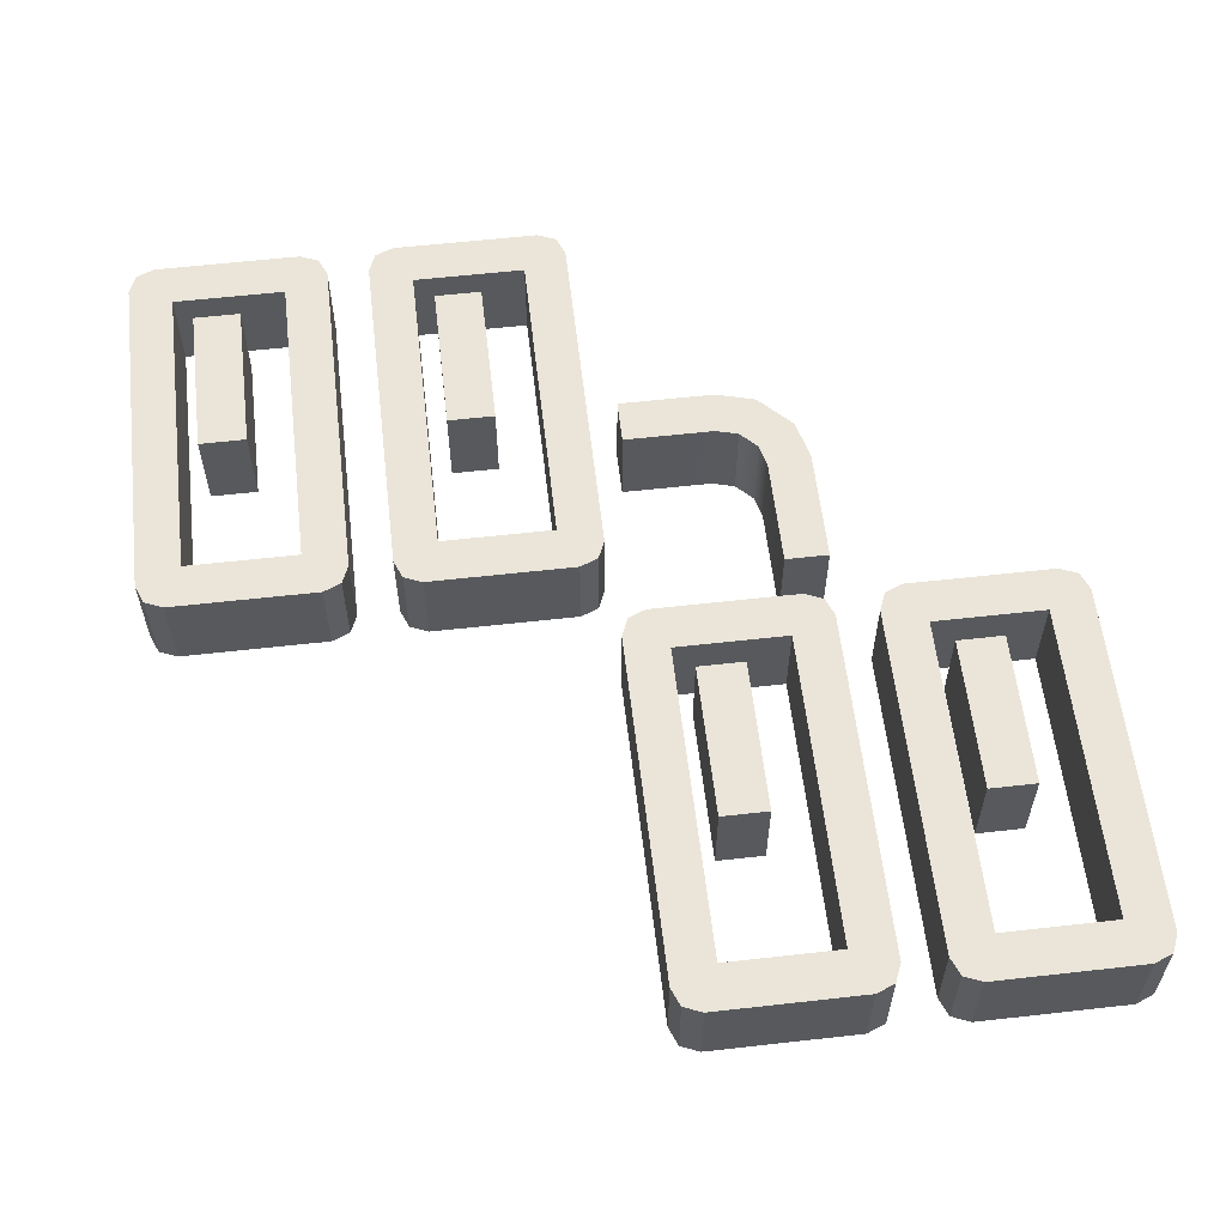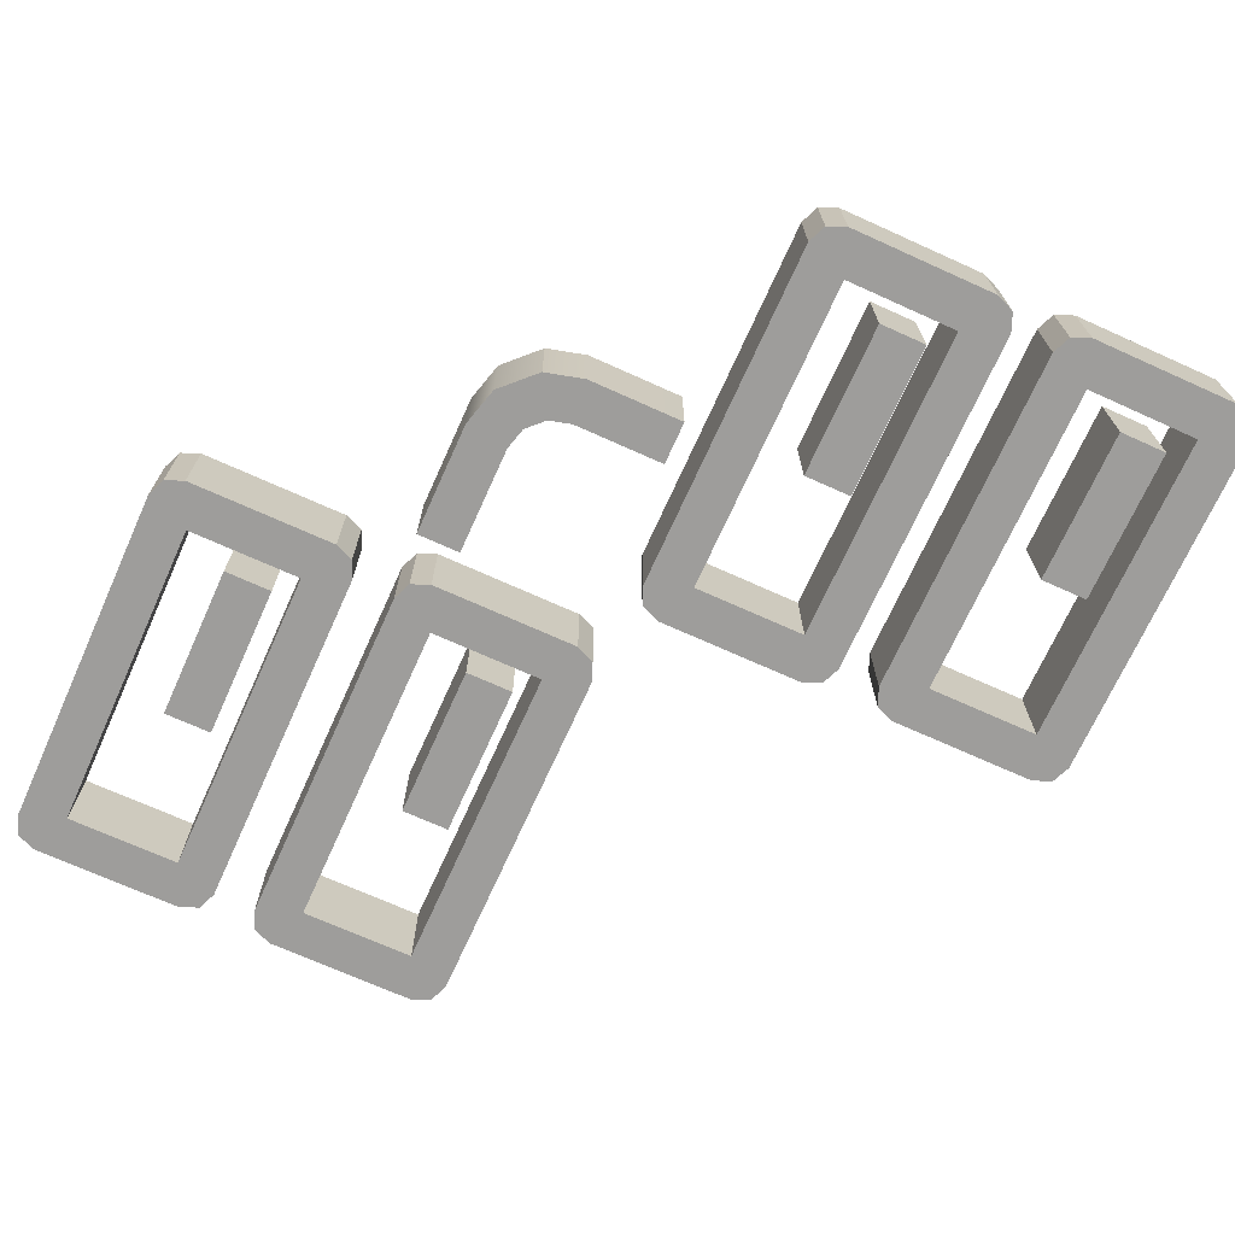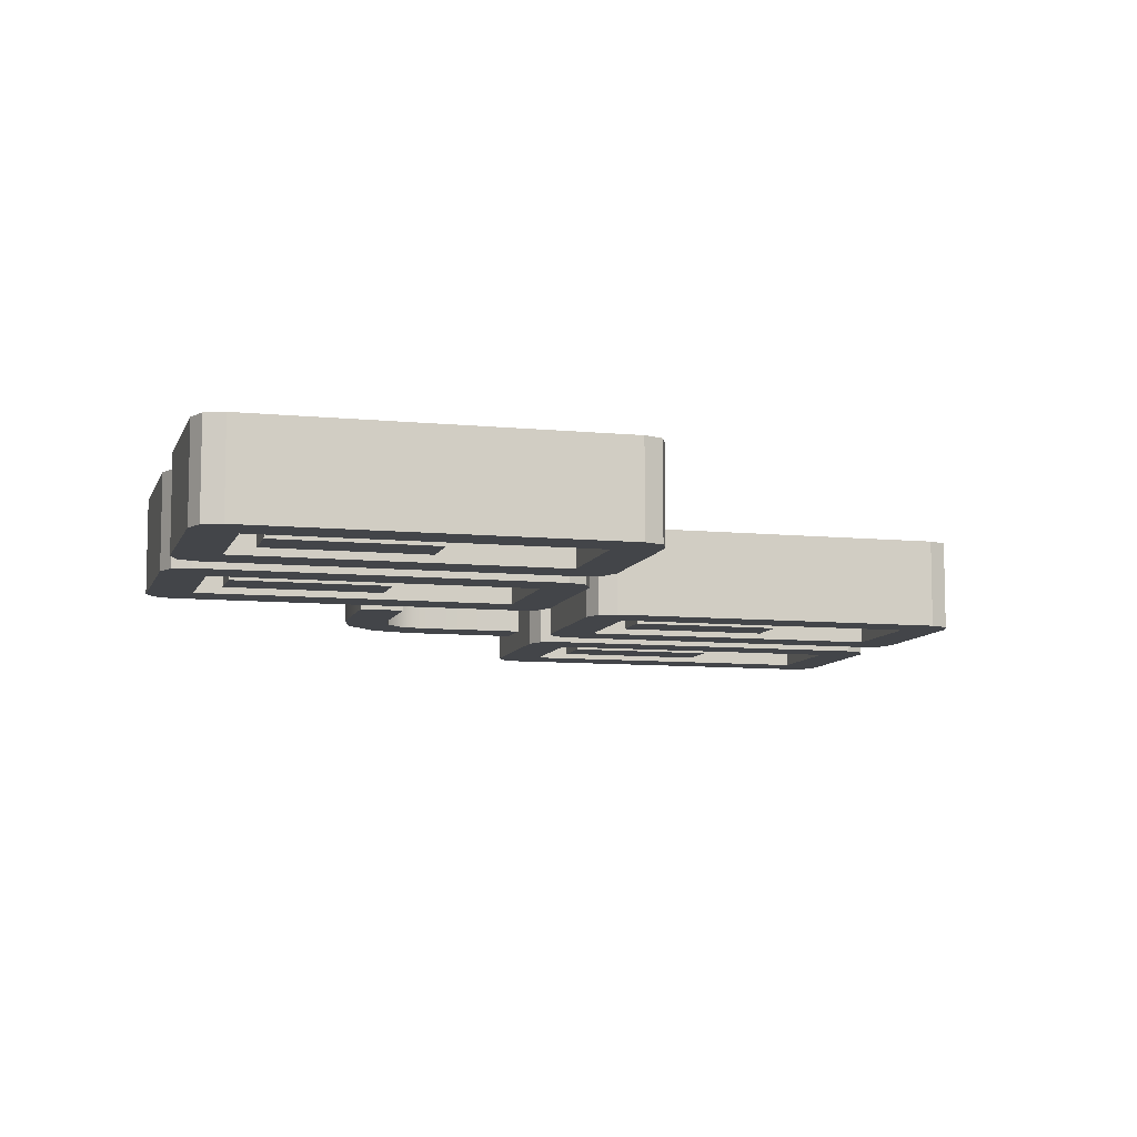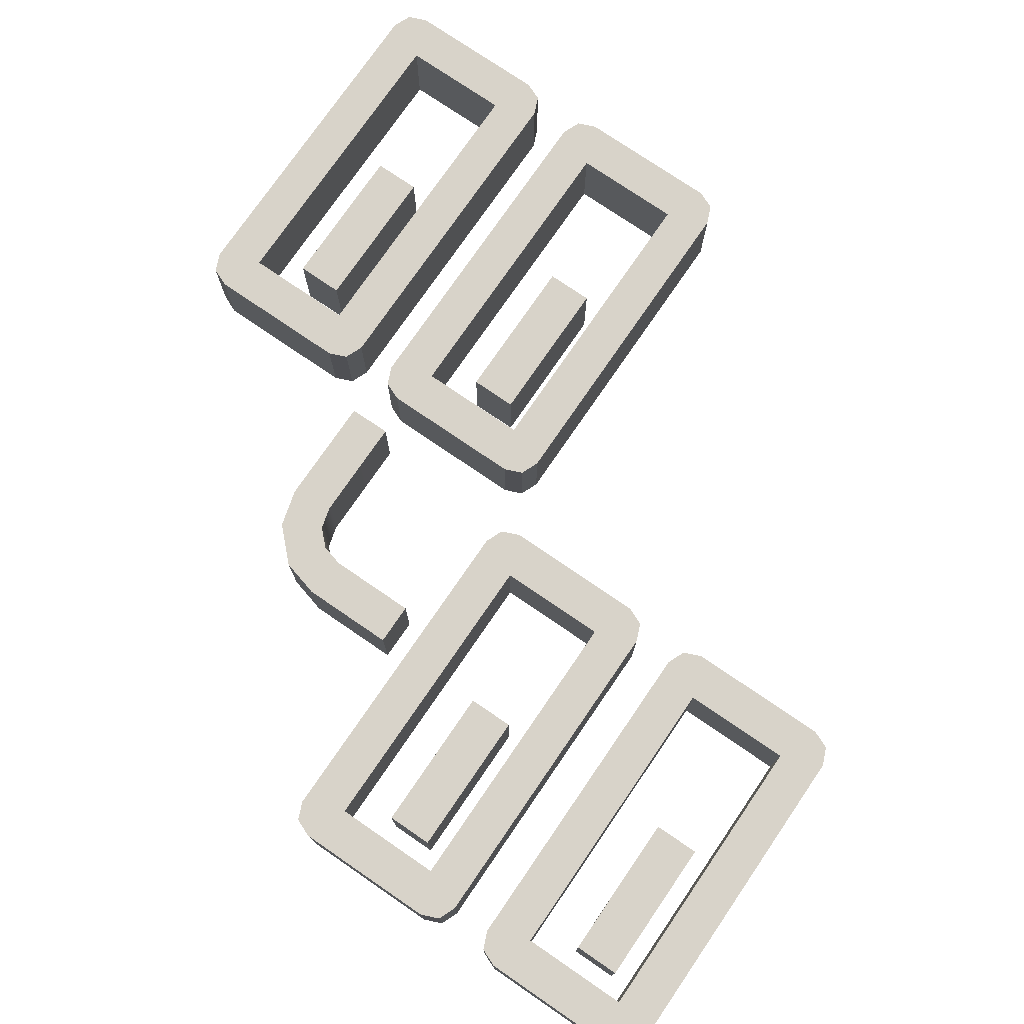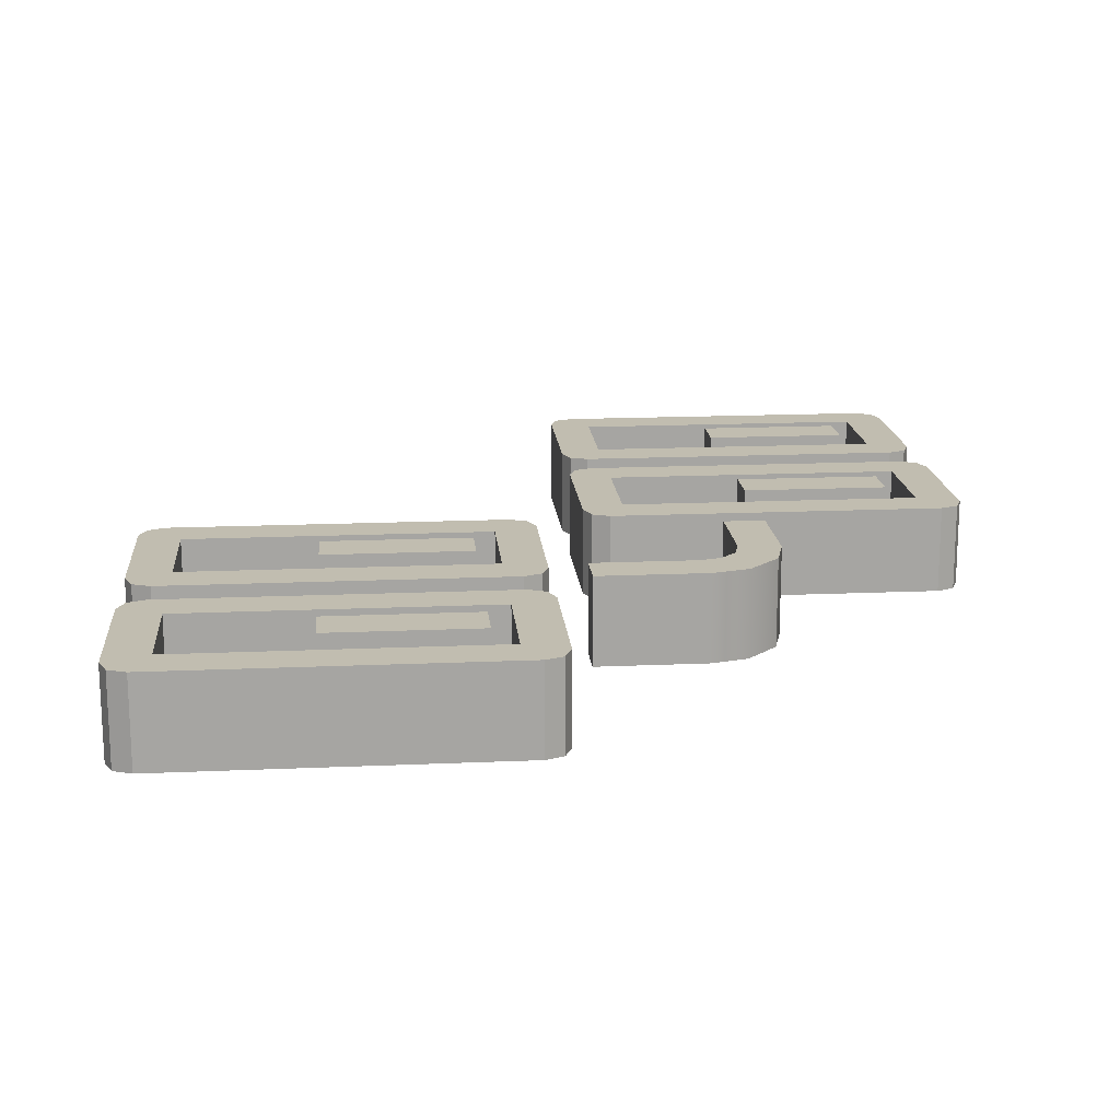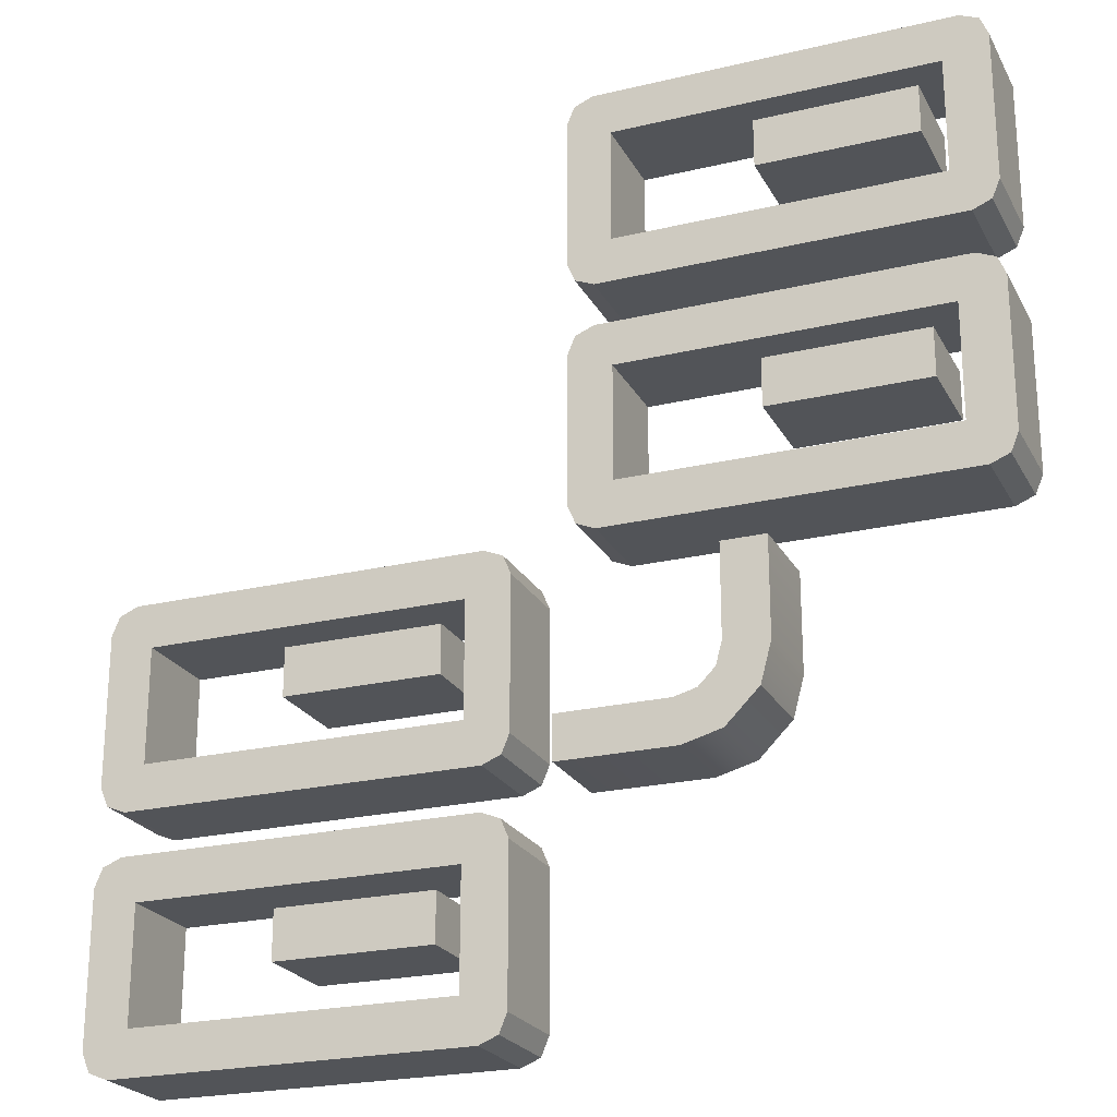
<metadata>
{"format":"obj","ext":"obj","renderer":"f3d","projection":"perspective","resolution":1024,"background":"white","views":[{"elev":59.0,"azim":-96.6,"up":"+Z"},{"elev":-70.5,"azim":65.7,"up":"+Z"},{"elev":-8.7,"azim":165.0,"up":"+Z"},{"elev":75.8,"azim":124.4,"up":"+Z"},{"elev":16.7,"azim":-5.1,"up":"+Z"},{"elev":-23.2,"azim":22.0,"up":"+Y"}]}
</metadata>
<code>
v -10.85 -15.57 2
v -4.08 -15.57 2
v -10.85 -13.49 2
v -4.08 -13.49 2
v -16.91 -12.62 2
v -3.085 -12.62 2
v -3.085 -17.58 2
v -16.91 -17.58 2
v -17.68 -10.71 2
v -18.49 -11.04 2
v -18.83 -11.86 2
v -1.173 -11.86 2
v -1.509 -11.04 2
v -2.32 -10.71 2
v -18.83 -18.34 2
v -18.49 -19.15 2
v -17.68 -19.49 2
v -2.32 -19.49 2
v -1.509 -19.15 2
v -1.173 -18.34 2
v -16.91 -12.62 -2
v -3.085 -12.62 -2
v -3.085 -17.58 -2
v -16.91 -17.58 -2
v -17.68 -10.71 -2
v -18.49 -11.04 -2
v -18.83 -11.86 -2
v -1.173 -11.86 -2
v -1.509 -11.04 -2
v -2.32 -10.71 -2
v -18.83 -18.34 -2
v -18.49 -19.15 -2
v -17.68 -19.49 -2
v -2.32 -19.49 -2
v -1.509 -19.15 -2
v -1.173 -18.34 -2
v -10.85 -15.57 -2
v -4.08 -15.57 -2
v -10.85 -13.49 -2
v -4.08 -13.49 -2
v -10.85 -4.952 2
v -4.08 -4.952 2
v -10.85 -2.875 2
v -4.08 -2.875 2
v -16.91 -2.002 2
v -3.085 -2.002 2
v -3.085 -6.957 2
v -16.91 -6.957 2
v -17.68 -0.08917 2
v -18.49 -0.4252 2
v -18.83 -1.237 2
v -1.173 -1.237 2
v -1.509 -0.4252 2
v -2.32 -0.08917 2
v -18.83 -7.722 2
v -18.49 -8.533 2
v -17.68 -8.869 2
v -2.32 -8.869 2
v -1.509 -8.533 2
v -1.173 -7.722 2
v -16.91 -2.002 -2
v -3.085 -2.002 -2
v -3.085 -6.957 -2
v -16.91 -6.957 -2
v -17.68 -0.08917 -2
v -18.49 -0.4252 -2
v -18.83 -1.237 -2
v -1.173 -1.237 -2
v -1.509 -0.4252 -2
v -2.32 -0.08917 -2
v -18.83 -7.722 -2
v -18.49 -8.533 -2
v -17.68 -8.869 -2
v -2.32 -8.869 -2
v -1.509 -8.533 -2
v -1.173 -7.722 -2
v -10.85 -4.952 -2
v -4.08 -4.952 -2
v -10.85 -2.875 -2
v -4.08 -2.875 -2
v 9.153 4.006 2
v 15.92 4.006 2
v 9.153 6.083 2
v 15.92 6.083 2
v 3.085 6.957 2
v 16.91 6.957 2
v 16.91 2.002 2
v 3.085 2.002 2
v 2.32 8.869 2
v 1.509 8.533 2
v 1.173 7.722 2
v 18.83 7.722 2
v 18.49 8.533 2
v 17.68 8.869 2
v 1.173 1.237 2
v 1.509 0.4252 2
v 2.32 0.08917 2
v 17.68 0.08917 2
v 18.49 0.4252 2
v 18.83 1.237 2
v 3.085 6.957 -2
v 16.91 6.957 -2
v 16.91 2.002 -2
v 3.085 2.002 -2
v 2.32 8.869 -2
v 1.509 8.533 -2
v 1.173 7.722 -2
v 18.83 7.722 -2
v 18.49 8.533 -2
v 17.68 8.869 -2
v 1.173 1.237 -2
v 1.509 0.4252 -2
v 2.32 0.08917 -2
v 17.68 0.08917 -2
v 18.49 0.4252 -2
v 18.83 1.237 -2
v 9.153 4.006 -2
v 15.92 4.006 -2
v 9.153 6.083 -2
v 15.92 6.083 -2
v 9.153 14.62 2
v 15.92 14.62 2
v 9.153 16.7 2
v 15.92 16.7 2
v 3.085 17.58 2
v 16.91 17.58 2
v 16.91 12.62 2
v 3.085 12.62 2
v 2.32 19.49 2
v 1.509 19.15 2
v 1.173 18.34 2
v 18.83 18.34 2
v 18.49 19.15 2
v 17.68 19.49 2
v 1.173 11.86 2
v 1.509 11.04 2
v 2.32 10.71 2
v 17.68 10.71 2
v 18.49 11.04 2
v 18.83 11.86 2
v 3.085 17.58 -2
v 16.91 17.58 -2
v 16.91 12.62 -2
v 3.085 12.62 -2
v 2.32 19.49 -2
v 1.509 19.15 -2
v 1.173 18.34 -2
v 18.83 18.34 -2
v 18.49 19.15 -2
v 17.68 19.49 -2
v 1.173 11.86 -2
v 1.509 11.04 -2
v 2.32 10.71 -2
v 17.68 10.71 -2
v 18.49 11.04 -2
v 18.83 11.86 -2
v 9.153 14.62 -2
v 15.92 14.62 -2
v 9.153 16.7 -2
v 15.92 16.7 -2
v 0.5617 -7.196 2
v 0.5617 -7.196 -2
v 7.297 -1.247 2
v 7.297 -1.247 -2
v 7.297 -5.224 2
v 5.325 -7.196 2
v 6.311 -6.932 2
v 7.033 -6.21 2
v 7.297 -5.224 -2
v 7.033 -6.21 -2
v 6.311 -6.932 -2
v 5.325 -7.196 -2
v 0.5617 -9.096 -2
v 5.575 -9.096 -2
v 5.575 -9.096 2
v 0.5617 -9.096 2
v 9.197 -5.474 -2
v 9.197 -1.247 -2
v 9.197 -1.247 2
v 9.197 -5.474 2
v 8.736 -7.194 2
v 8.736 -7.194 -2
v 7.295 -8.635 2
v 7.295 -8.635 -2
f 3 1 2 4
f 18 7 8 17
f 11 5 9 10
f 17 8 15 16
f 7 18 19 20
f 14 6 12 13
f 7 20 12 6
f 9 5 6 14
f 15 8 5 11
f 34 33 24 23
f 27 26 25 21
f 33 32 31 24
f 23 36 35 34
f 30 29 28 22
f 23 22 28 36
f 25 30 22 21
f 31 27 21 24
f 14 13 29 30
f 13 12 28 29
f 12 20 36 28
f 20 19 35 36
f 19 18 34 35
f 18 17 33 34
f 17 16 32 33
f 16 15 31 32
f 15 11 27 31
f 11 10 26 27
f 10 9 25 26
f 9 14 30 25
f 6 5 21 22
f 5 8 24 21
f 8 7 23 24
f 7 6 22 23
f 2 1 37 38
f 3 4 40 39
f 4 2 38 40
f 1 3 39 37
f 38 37 39 40
f 43 41 42 44
f 58 47 48 57
f 51 45 49 50
f 57 48 55 56
f 47 58 59 60
f 54 46 52 53
f 47 60 52 46
f 49 45 46 54
f 55 48 45 51
f 74 73 64 63
f 67 66 65 61
f 73 72 71 64
f 63 76 75 74
f 70 69 68 62
f 63 62 68 76
f 65 70 62 61
f 71 67 61 64
f 54 53 69 70
f 53 52 68 69
f 52 60 76 68
f 60 59 75 76
f 59 58 74 75
f 58 57 73 74
f 57 56 72 73
f 56 55 71 72
f 55 51 67 71
f 51 50 66 67
f 50 49 65 66
f 49 54 70 65
f 46 45 61 62
f 45 48 64 61
f 48 47 63 64
f 47 46 62 63
f 42 41 77 78
f 43 44 80 79
f 44 42 78 80
f 41 43 79 77
f 78 77 79 80
f 83 81 82 84
f 98 87 88 97
f 91 85 89 90
f 97 88 95 96
f 87 98 99 100
f 94 86 92 93
f 87 100 92 86
f 89 85 86 94
f 95 88 85 91
f 114 113 104 103
f 107 106 105 101
f 113 112 111 104
f 103 116 115 114
f 110 109 108 102
f 103 102 108 116
f 105 110 102 101
f 111 107 101 104
f 94 93 109 110
f 93 92 108 109
f 92 100 116 108
f 100 99 115 116
f 99 98 114 115
f 98 97 113 114
f 97 96 112 113
f 96 95 111 112
f 95 91 107 111
f 91 90 106 107
f 90 89 105 106
f 89 94 110 105
f 86 85 101 102
f 85 88 104 101
f 88 87 103 104
f 87 86 102 103
f 82 81 117 118
f 83 84 120 119
f 84 82 118 120
f 81 83 119 117
f 118 117 119 120
f 123 121 122 124
f 138 127 128 137
f 131 125 129 130
f 137 128 135 136
f 127 138 139 140
f 134 126 132 133
f 127 140 132 126
f 129 125 126 134
f 135 128 125 131
f 154 153 144 143
f 147 146 145 141
f 153 152 151 144
f 143 156 155 154
f 150 149 148 142
f 143 142 148 156
f 145 150 142 141
f 151 147 141 144
f 134 133 149 150
f 133 132 148 149
f 132 140 156 148
f 140 139 155 156
f 139 138 154 155
f 138 137 153 154
f 137 136 152 153
f 136 135 151 152
f 135 131 147 151
f 131 130 146 147
f 130 129 145 146
f 129 134 150 145
f 126 125 141 142
f 125 128 144 141
f 128 127 143 144
f 127 126 142 143
f 122 121 157 158
f 123 124 160 159
f 124 122 158 160
f 121 123 159 157
f 158 157 159 160
f 173 174 175 176
f 177 178 179 180
f 180 181 182 177
f 181 183 184 182
f 183 175 174 184
f 162 161 166 172
f 169 165 163 164
f 165 169 170 168
f 168 170 171 167
f 167 171 172 166
f 162 172 174 173
f 166 161 176 175
f 161 162 173 176
f 169 164 178 177
f 164 163 179 178
f 163 165 180 179
f 165 168 181 180
f 170 169 177 182
f 168 167 183 181
f 171 170 182 184
f 167 166 175 183
f 172 171 184 174

</code>
